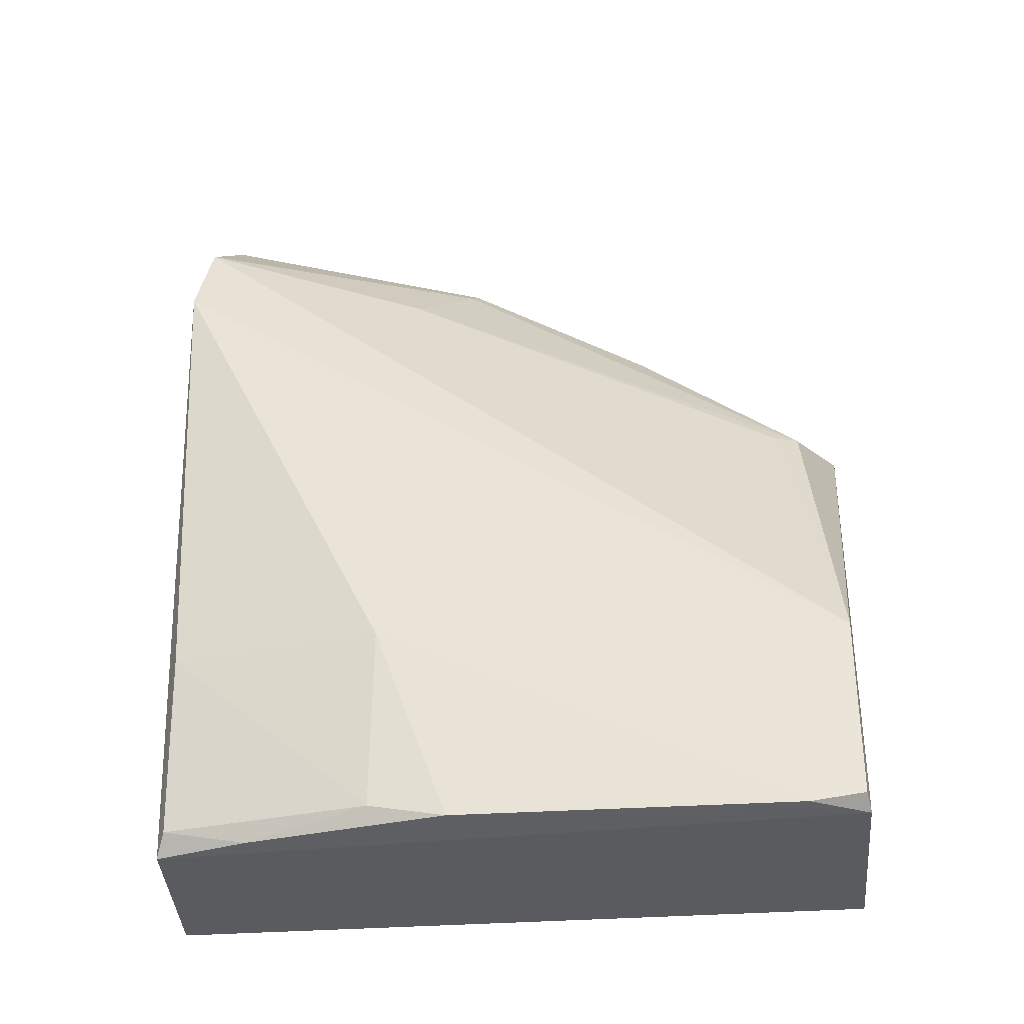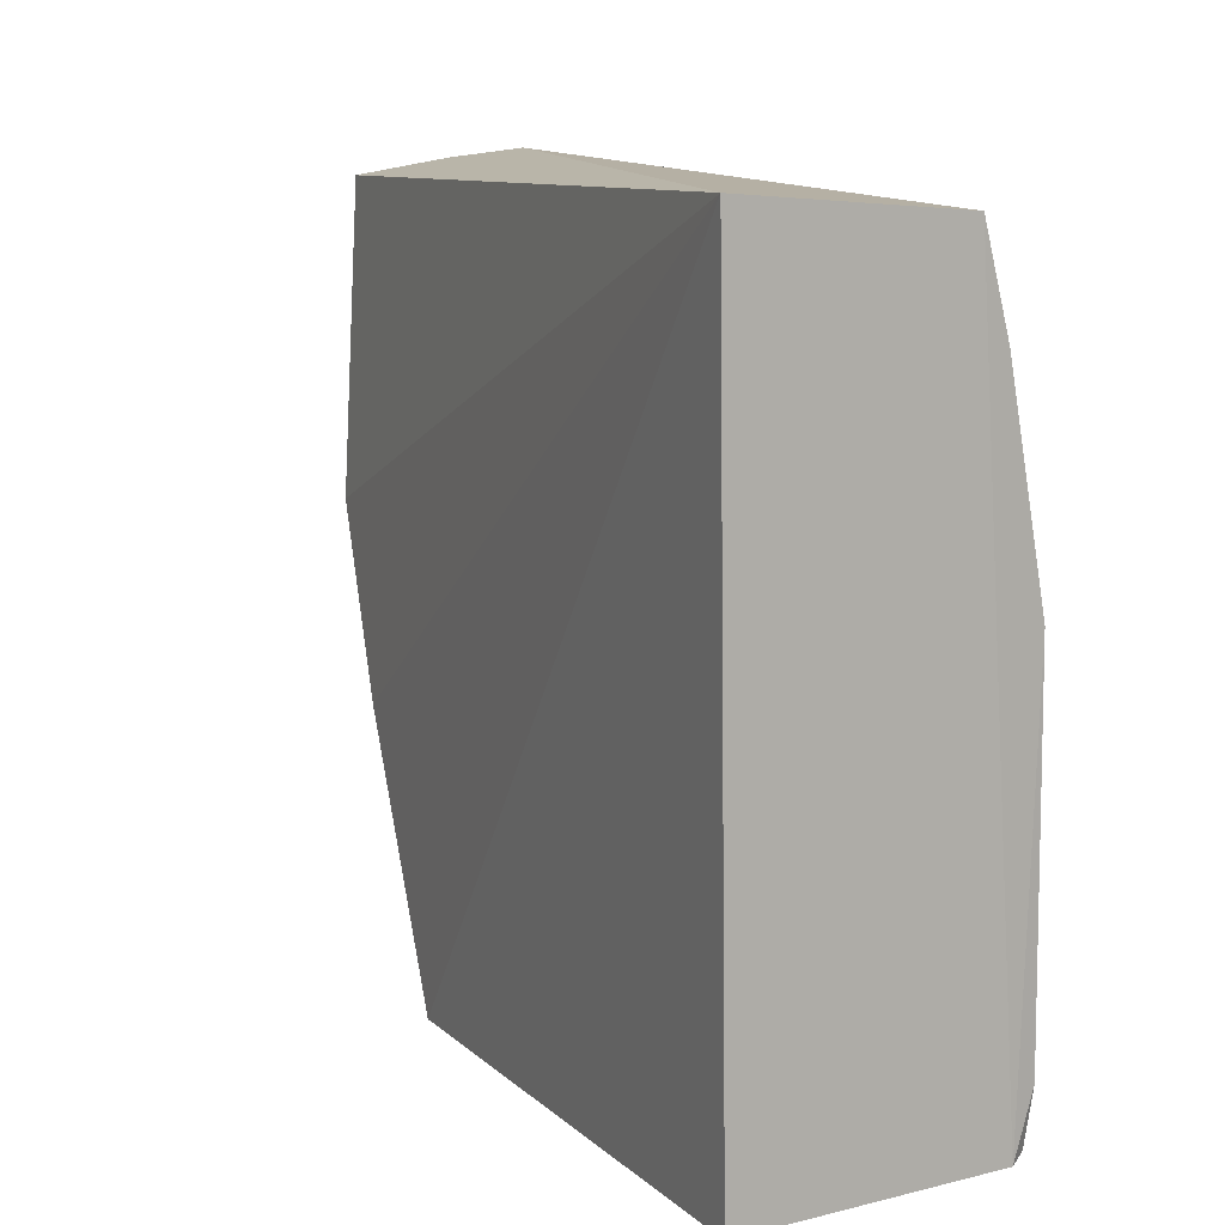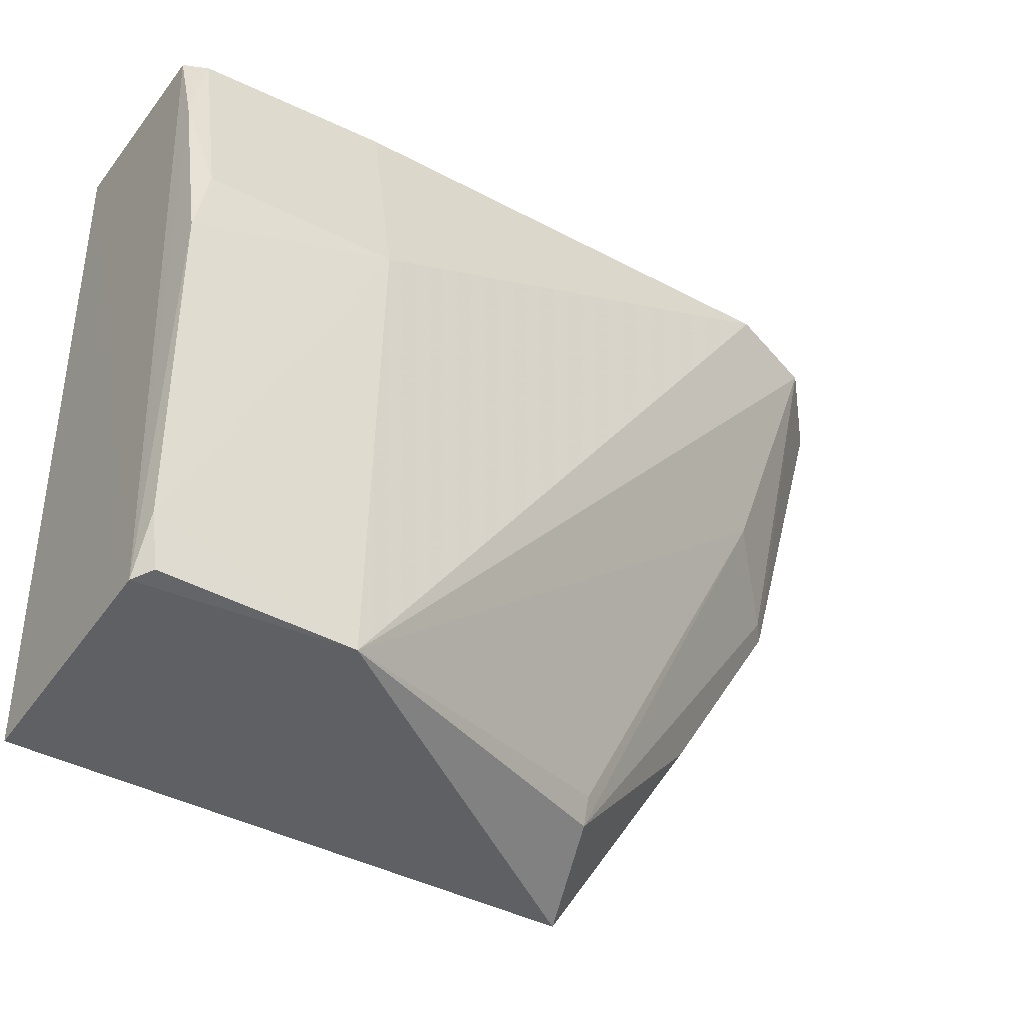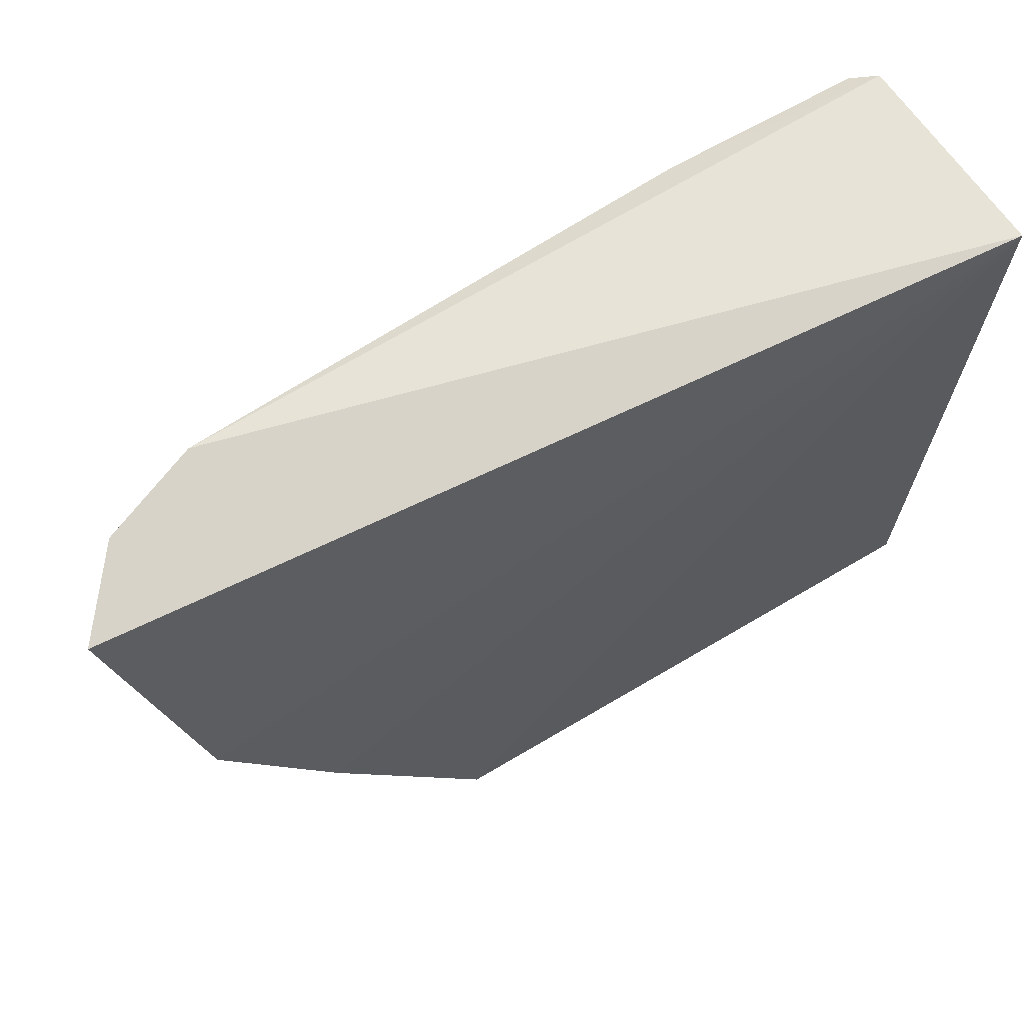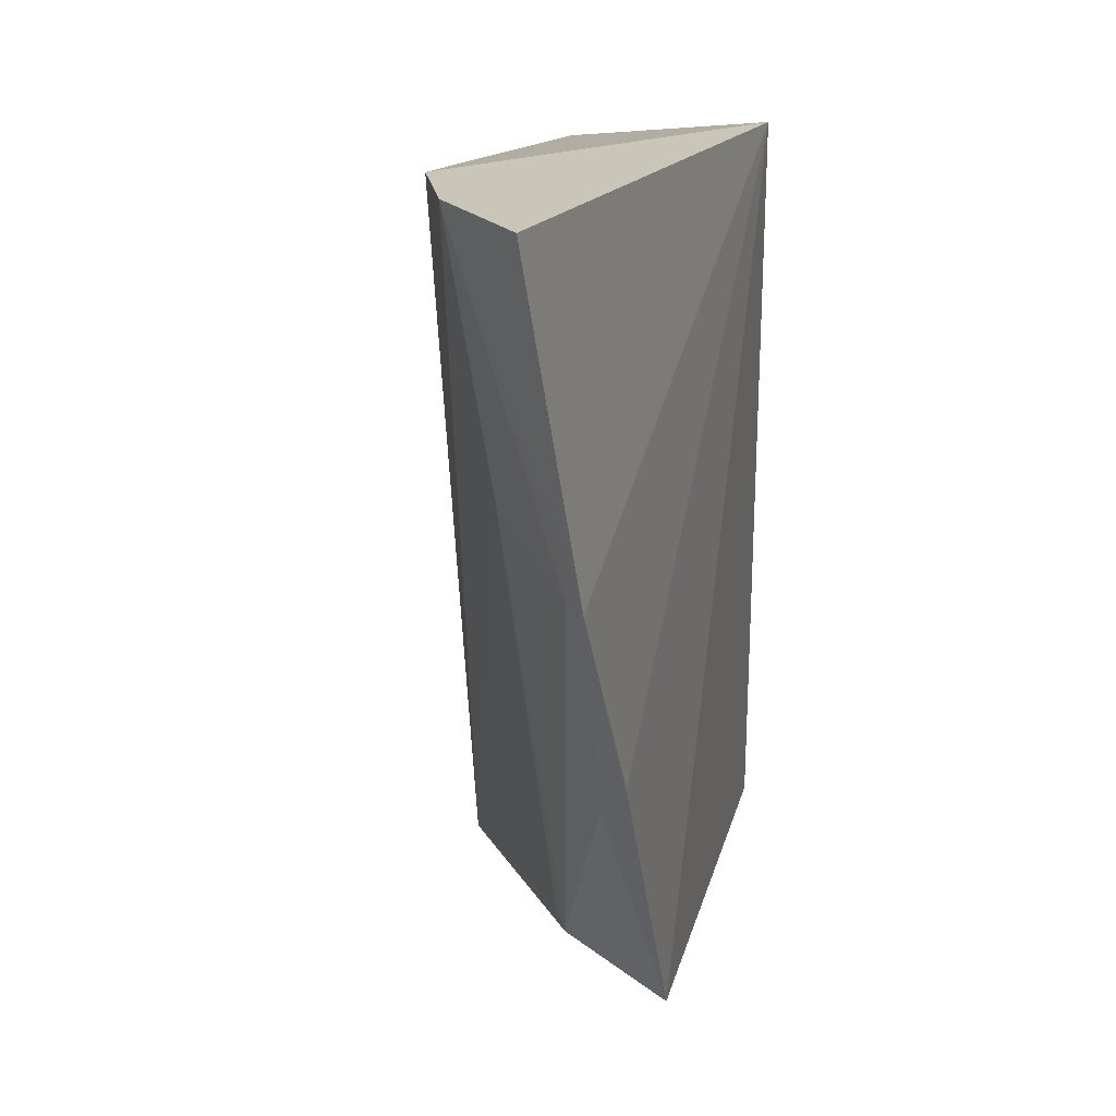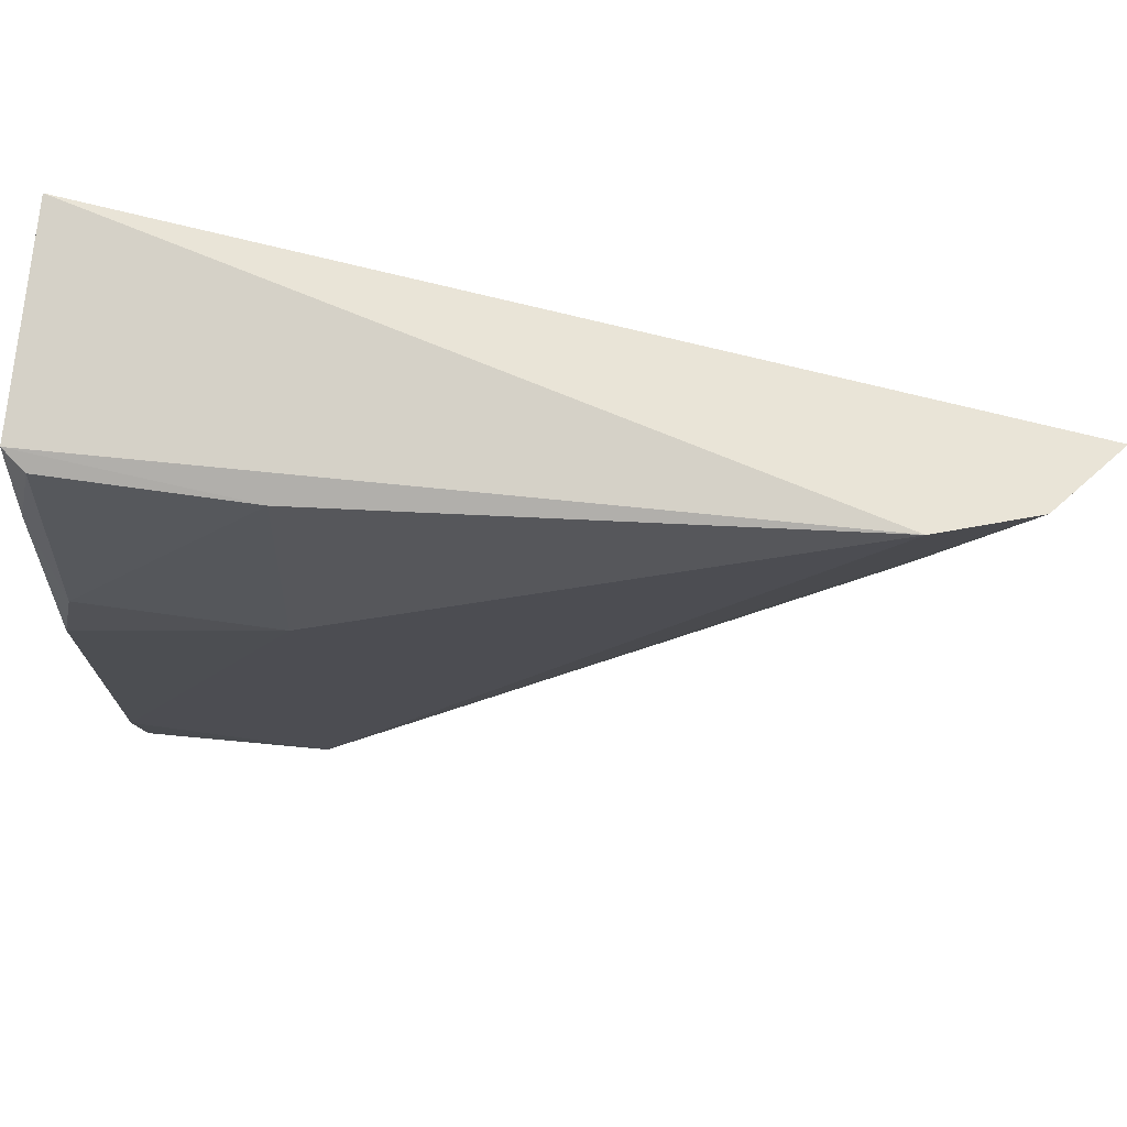
<metadata>
{"format":"obj","ext":"obj","renderer":"f3d","projection":"perspective","resolution":1024,"background":"white","views":[{"elev":-31.6,"azim":-85.1,"up":"+Z"},{"elev":11.2,"azim":153.4,"up":"+Y"},{"elev":-41.1,"azim":-121.5,"up":"+Y"},{"elev":66.9,"azim":58.9,"up":"+Y"},{"elev":14.0,"azim":10.8,"up":"+Y"},{"elev":73.5,"azim":-82.2,"up":"+Y"}]}
</metadata>
<code>
v -0.03095 0.001095 0.08912
v -0.02395 -0.0721 0.05725
v -0.02219 0.002989 0.001161
v -0.04322 0.001324 0.001568
v -0.04929 -0.06955 0.02209
v -0.04144 0.003923 0.0738
v -0.02702 -0.02898 0.08319
v -0.02334 -0.07072 0.001453
v -0.04926 -0.02108 0.02318
v -0.02528 -0.04665 0.0726
v -0.03381 -0.06713 0.0546
v -0.0381 0.002828 0.08317
v -0.04827 -0.06993 0.001876
v -0.04503 0.0008763 0.02304
v -0.0278 -0.04943 0.07078
v -0.03552 -0.0225 0.07545
v -0.05001 -0.02878 0.002367
v -0.02869 -0.02841 0.08182
v -0.03479 -0.06441 0.05453
v -0.04485 0.000476 0.003775
v -0.05039 -0.06393 0.002386
v -0.04592 -0.008217 0.00189
v -0.04931 -0.02085 0.003978
v -0.05009 -0.06953 0.003262
f 6 1 3
f 6 3 4
f 7 3 1
f 8 3 2
f 9 5 6
f 10 2 3
f 10 3 7
f 11 5 2
f 12 7 1
f 12 1 6
f 12 6 5
f 13 8 2
f 13 2 5
f 13 4 3
f 13 3 8
f 14 9 6
f 14 6 4
f 15 10 7
f 15 2 10
f 15 11 2
f 16 12 5
f 18 16 11
f 18 7 12
f 18 12 16
f 18 15 7
f 18 11 15
f 19 16 5
f 19 5 11
f 19 11 16
f 20 14 4
f 21 17 13
f 21 5 9
f 21 9 17
f 22 20 4
f 22 4 13
f 22 13 17
f 23 17 9
f 23 9 14
f 23 14 20
f 23 22 17
f 23 20 22
f 24 21 13
f 24 13 5
f 24 5 21

</code>
